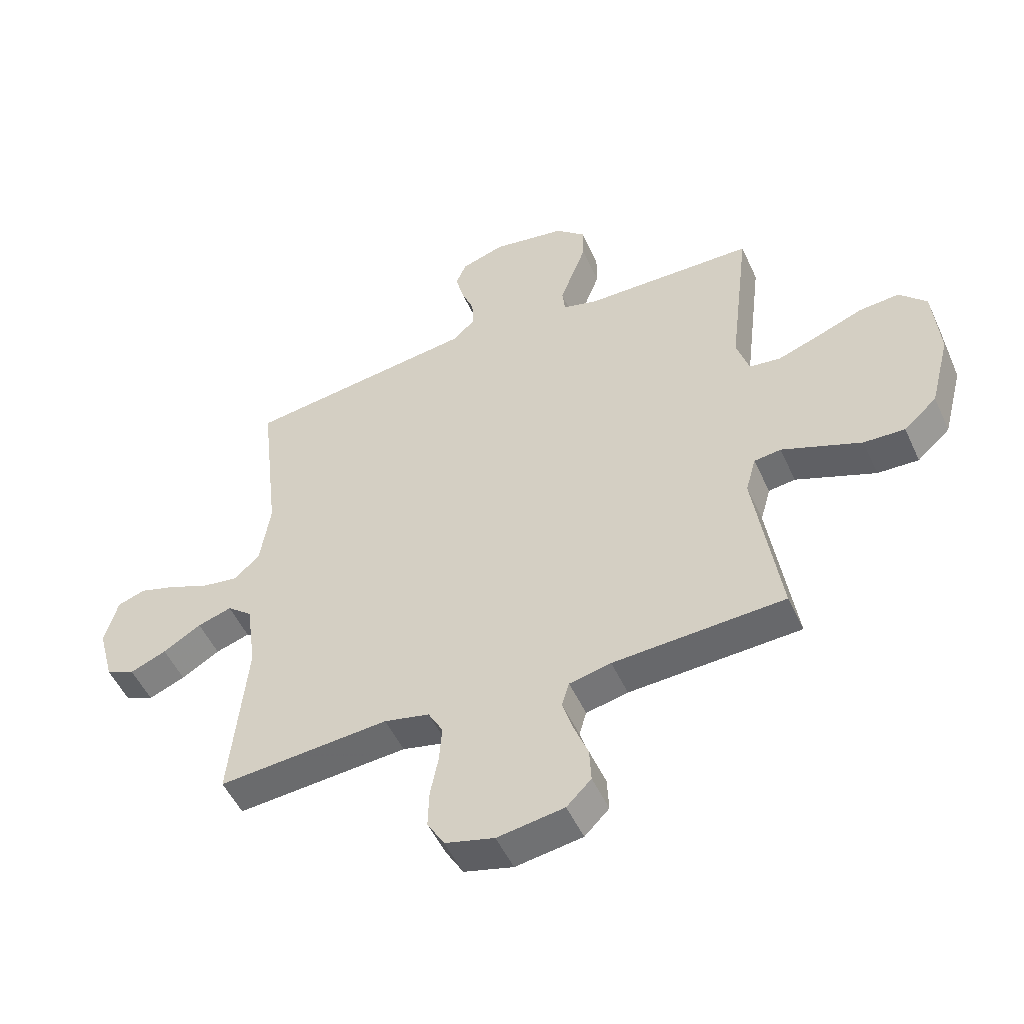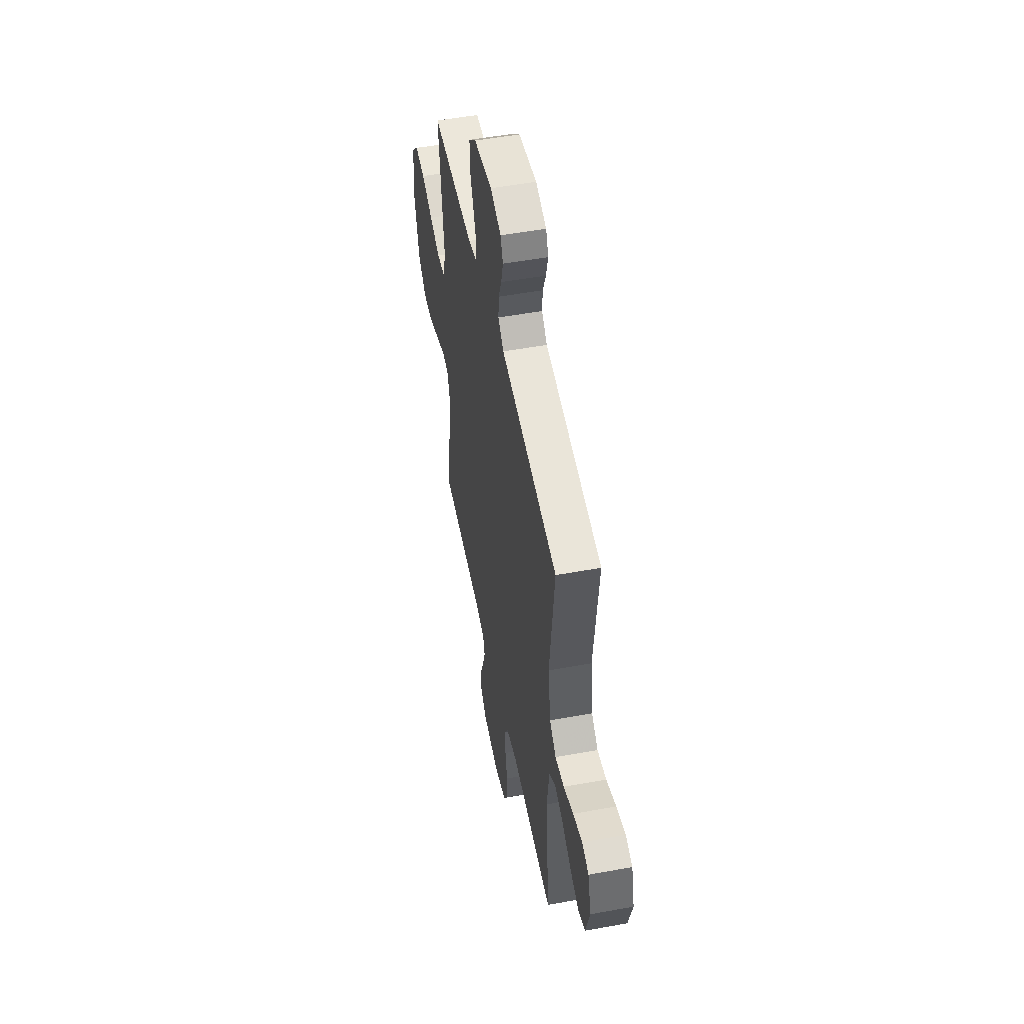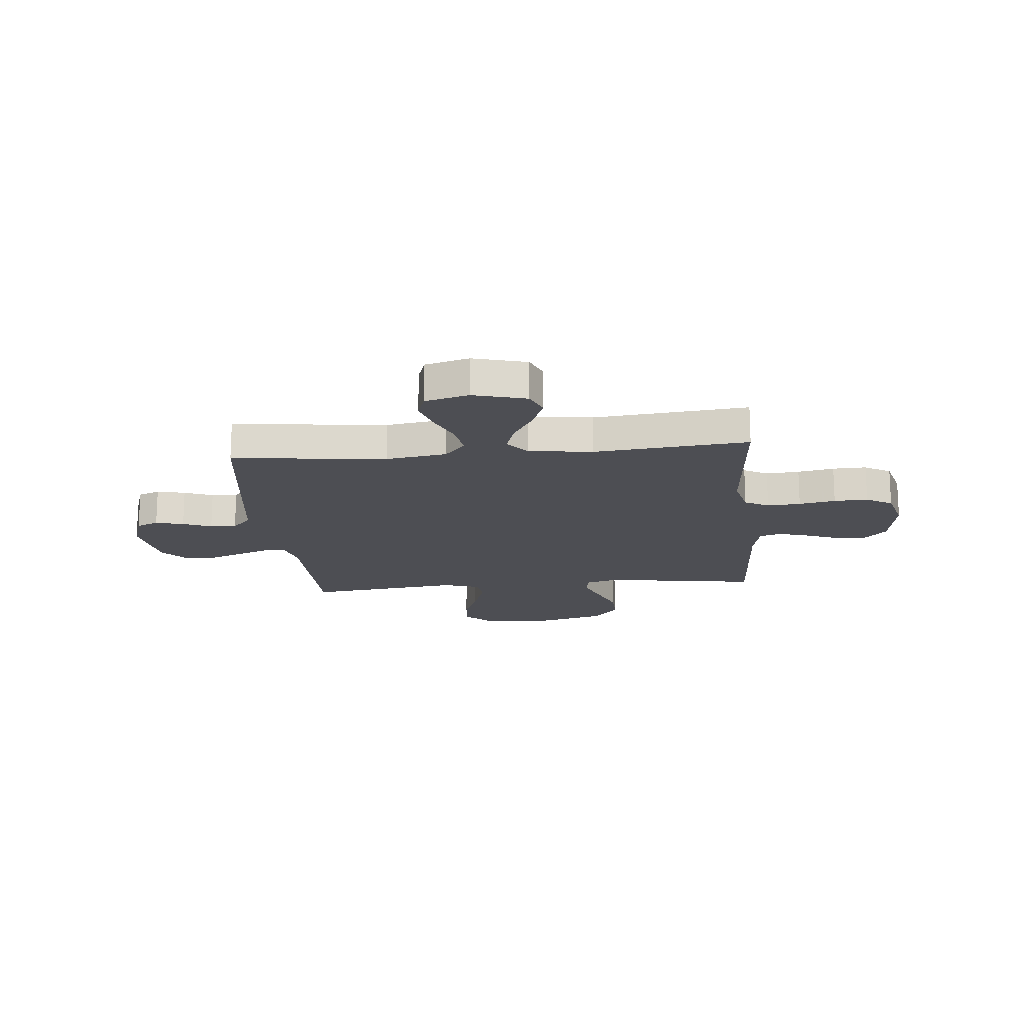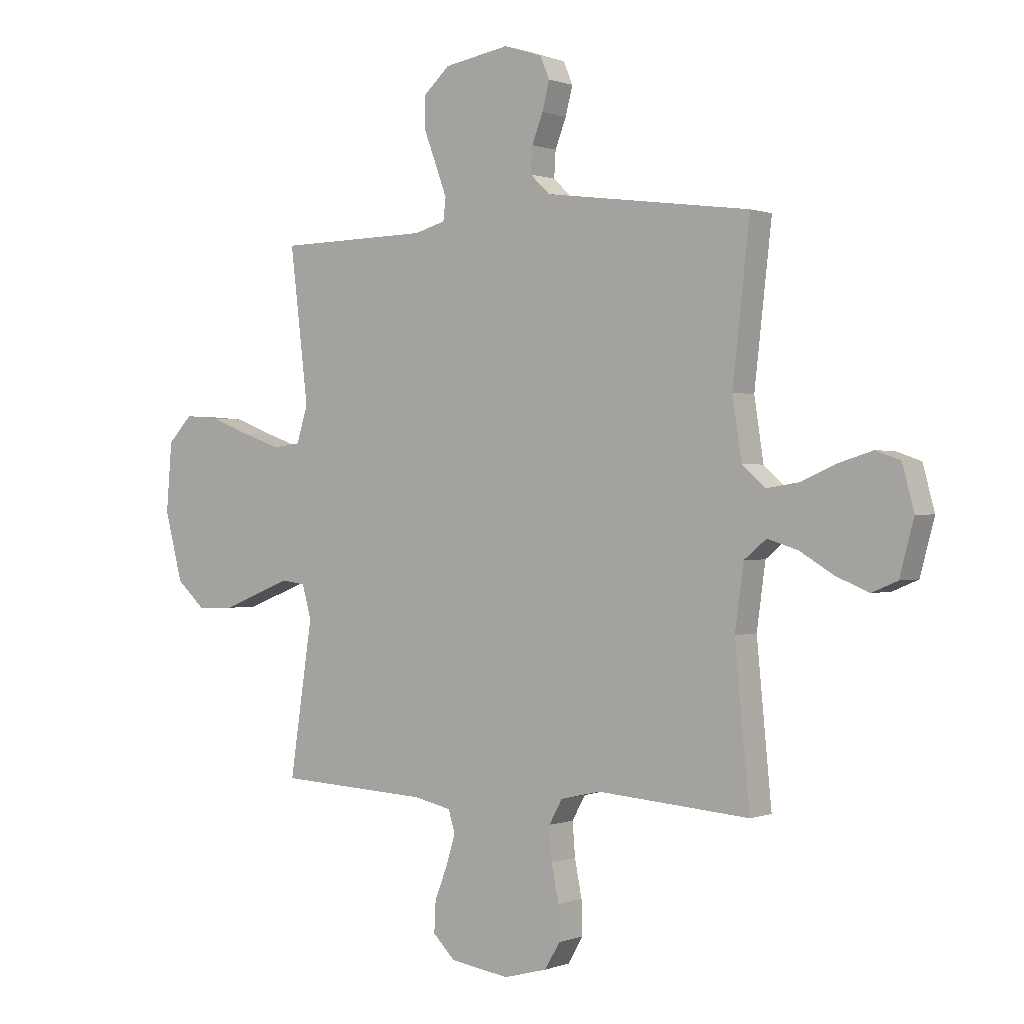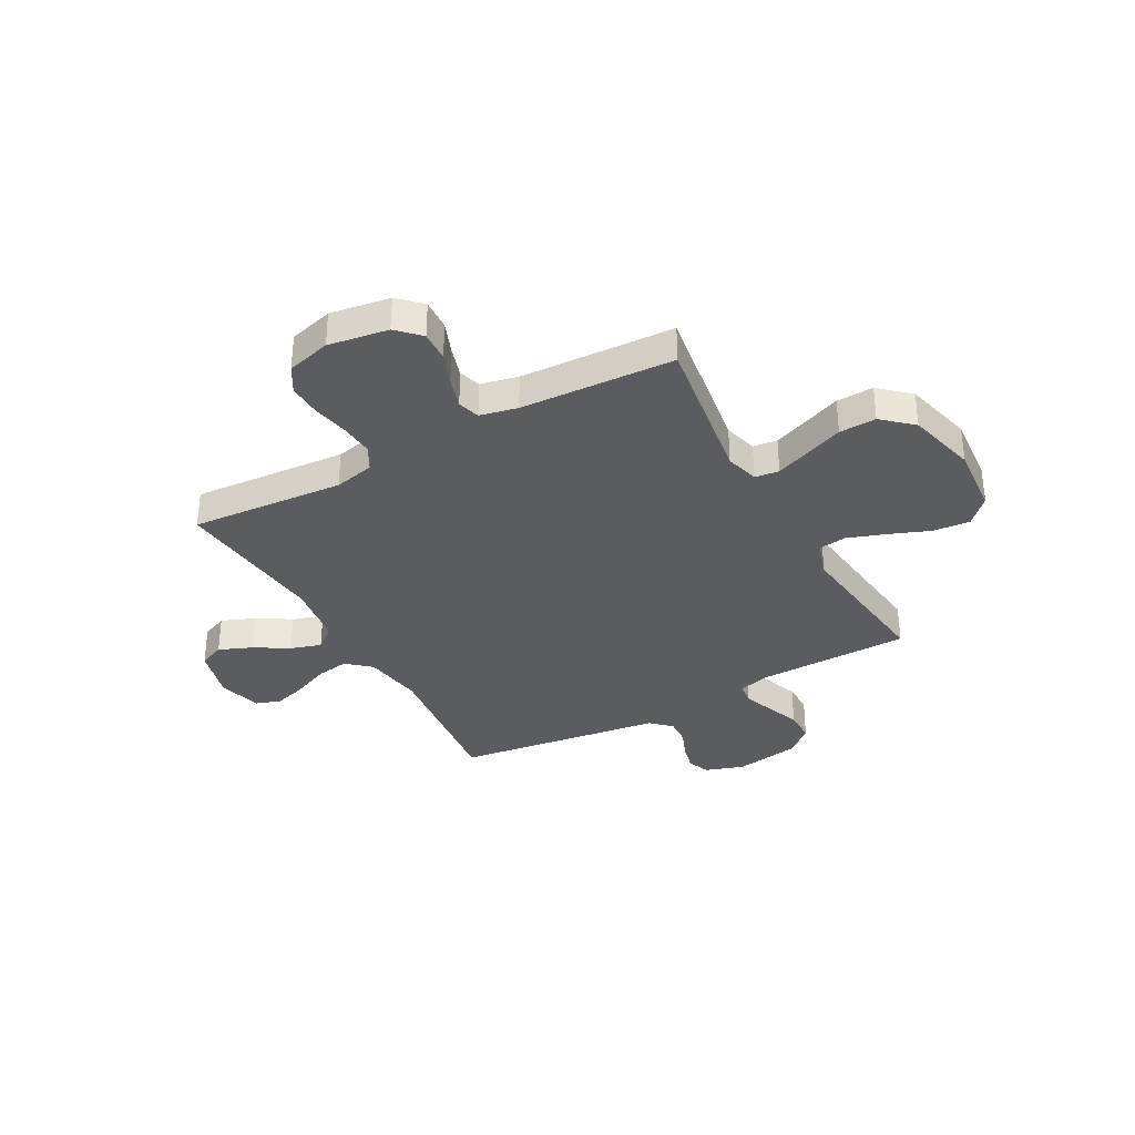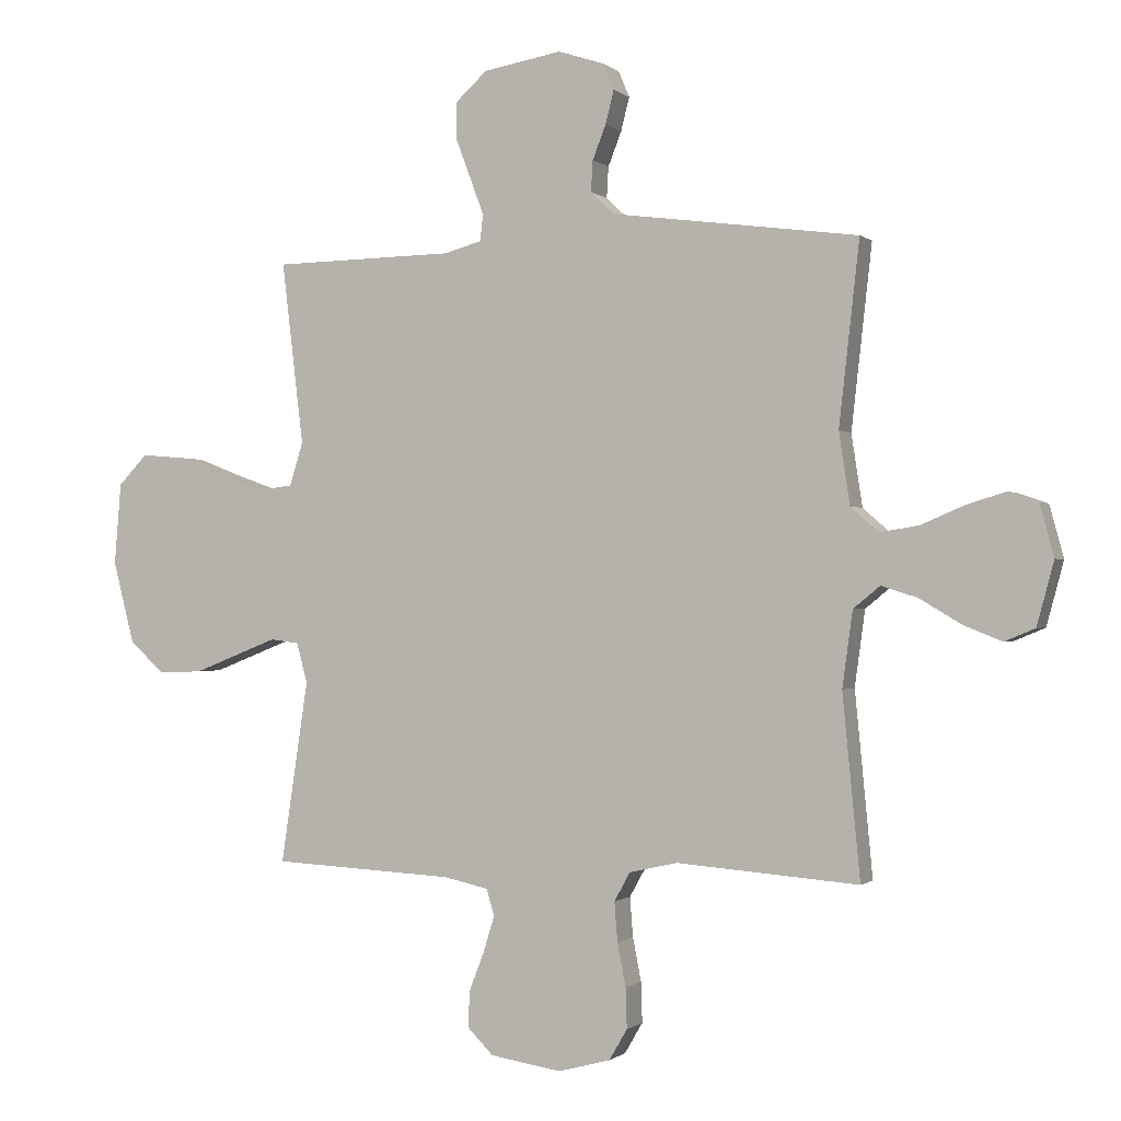
<metadata>
{"format":"obj","ext":"obj","renderer":"f3d","projection":"perspective","resolution":1024,"background":"white","views":[{"elev":-51.1,"azim":-155.9,"up":"+Z"},{"elev":52.0,"azim":78.8,"up":"+Z"},{"elev":-17.3,"azim":95.4,"up":"+Y"},{"elev":0.3,"azim":36.5,"up":"+Z"},{"elev":-34.3,"azim":-151.2,"up":"+Y"},{"elev":-0.7,"azim":22.1,"up":"+Z"}]}
</metadata>
<code>
v 0.5 0.07 0.5
v 0.466 0.07 0.2
v 0.484 0.07 0.082
v 0.53 0.07 0.042
v 0.594 0.07 0.052
v 0.664 0.07 0.082
v 0.729 0.07 0.102
v 0.778 0.07 0.085
v 0.801 0.07 0
v 0.773 0.07 -0.104
v 0.723 0.07 -0.125
v 0.659 0.07 -0.099
v 0.592 0.07 -0.059
v 0.532 0.07 -0.04
v 0.488 0.07 -0.076
v 0.471 0.07 -0.2
v 0.5 0.07 -0.5
v 0.2 0.07 -0.477
v 0.121 0.07 -0.495
v 0.095 0.07 -0.542
v 0.1 0.07 -0.607
v 0.114 0.07 -0.678
v 0.116 0.07 -0.744
v 0.086 0.07 -0.795
v 0 0.07 -0.818
v -0.117 0.07 -0.8
v -0.16 0.07 -0.757
v -0.157 0.07 -0.697
v -0.132 0.07 -0.633
v -0.114 0.07 -0.574
v -0.127 0.07 -0.531
v -0.2 0.07 -0.515
v -0.5 0.07 -0.5
v -0.455 0.07 -0.2
v -0.473 0.07 -0.135
v -0.52 0.07 -0.129
v -0.586 0.07 -0.155
v -0.66 0.07 -0.184
v -0.732 0.07 -0.187
v -0.79 0.07 -0.135
v -0.825 0.07 0
v -0.814 0.07 0.135
v -0.766 0.07 0.185
v -0.695 0.07 0.179
v -0.615 0.07 0.148
v -0.541 0.07 0.122
v -0.486 0.07 0.129
v -0.464 0.07 0.2
v -0.5 0.07 0.5
v -0.2 0.07 0.505
v -0.139 0.07 0.522
v -0.134 0.07 0.565
v -0.156 0.07 0.624
v -0.181 0.07 0.69
v -0.181 0.07 0.752
v -0.129 0.07 0.799
v 0 0.07 0.821
v 0.076 0.07 0.796
v 0.094 0.07 0.753
v 0.08 0.07 0.698
v 0.058 0.07 0.642
v 0.055 0.07 0.591
v 0.094 0.07 0.554
v 0.2 0.07 0.54
v 0.5 0 0.5
v 0.466 0 0.2
v 0.484 0 0.082
v 0.53 0 0.042
v 0.594 0 0.052
v 0.664 0 0.082
v 0.729 0 0.102
v 0.778 0 0.085
v 0.801 0 0
v 0.773 0 -0.104
v 0.723 0 -0.125
v 0.659 0 -0.099
v 0.592 0 -0.059
v 0.532 0 -0.04
v 0.488 0 -0.076
v 0.471 0 -0.2
v 0.5 0 -0.5
v 0.2 0 -0.477
v 0.121 0 -0.495
v 0.095 0 -0.542
v 0.1 0 -0.607
v 0.114 0 -0.678
v 0.116 0 -0.744
v 0.086 0 -0.795
v 0 0 -0.818
v -0.117 0 -0.8
v -0.16 0 -0.757
v -0.157 0 -0.697
v -0.132 0 -0.633
v -0.114 0 -0.574
v -0.127 0 -0.531
v -0.2 0 -0.515
v -0.5 0 -0.5
v -0.455 0 -0.2
v -0.473 0 -0.135
v -0.52 0 -0.129
v -0.586 0 -0.155
v -0.66 0 -0.184
v -0.732 0 -0.187
v -0.79 0 -0.135
v -0.825 0 0
v -0.814 0 0.135
v -0.766 0 0.185
v -0.695 0 0.179
v -0.615 0 0.148
v -0.541 0 0.122
v -0.486 0 0.129
v -0.464 0 0.2
v -0.5 0 0.5
v -0.2 0 0.505
v -0.139 0 0.522
v -0.134 0 0.565
v -0.156 0 0.624
v -0.181 0 0.69
v -0.181 0 0.752
v -0.129 0 0.799
v 0 0 0.821
v 0.076 0 0.796
v 0.094 0 0.753
v 0.08 0 0.698
v 0.058 0 0.642
v 0.055 0 0.591
v 0.094 0 0.554
v 0.2 0 0.54
f 63 64 1 2
f 62 63 2 3
f 58 59 60 61
f 56 57 58 61
f 56 61 62
f 53 54 55 56
f 52 53 56 62
f 51 52 62 3
f 48 49 50
f 47 48 50 51
f 42 43 44 45
f 42 45 46
f 41 42 46
f 40 41 46 47
f 36 37 38 39
f 36 39 40 47
f 32 33 34
f 31 32 34 35
f 26 27 28 29
f 26 29 30
f 25 26 30
f 24 25 30 31
f 21 22 23 24
f 20 21 24 31
f 16 17 18
f 15 16 18 19
f 10 11 12 13
f 10 13 14
f 9 10 14
f 8 9 14
f 5 6 7 8
f 5 8 14
f 4 5 14 15
f 35 36 47 51
f 19 20 31 35
f 15 19 35 51
f 3 4 15 51
f 66 65 128 127
f 67 66 127 126
f 125 124 123 122
f 125 122 121 120
f 126 125 120
f 120 119 118 117
f 126 120 117 116
f 67 126 116 115
f 114 113 112
f 115 114 112 111
f 109 108 107 106
f 110 109 106
f 110 106 105
f 111 110 105 104
f 103 102 101 100
f 111 104 103 100
f 98 97 96
f 99 98 96 95
f 93 92 91 90
f 94 93 90
f 94 90 89
f 95 94 89 88
f 88 87 86 85
f 95 88 85 84
f 82 81 80
f 83 82 80 79
f 77 76 75 74
f 78 77 74
f 78 74 73
f 78 73 72
f 72 71 70 69
f 78 72 69
f 79 78 69 68
f 115 111 100 99
f 99 95 84 83
f 115 99 83 79
f 115 79 68 67
f 1 65 66 2
f 2 66 67 3
f 3 67 68 4
f 4 68 69 5
f 5 69 70 6
f 6 70 71 7
f 7 71 72 8
f 8 72 73 9
f 9 73 74 10
f 10 74 75 11
f 11 75 76 12
f 12 76 77 13
f 13 77 78 14
f 14 78 79 15
f 15 79 80 16
f 16 80 81 17
f 17 81 82 18
f 18 82 83 19
f 19 83 84 20
f 20 84 85 21
f 21 85 86 22
f 22 86 87 23
f 23 87 88 24
f 24 88 89 25
f 25 89 90 26
f 26 90 91 27
f 27 91 92 28
f 28 92 93 29
f 29 93 94 30
f 30 94 95 31
f 31 95 96 32
f 32 96 97 33
f 33 97 98 34
f 34 98 99 35
f 35 99 100 36
f 36 100 101 37
f 37 101 102 38
f 38 102 103 39
f 39 103 104 40
f 40 104 105 41
f 41 105 106 42
f 42 106 107 43
f 43 107 108 44
f 44 108 109 45
f 45 109 110 46
f 46 110 111 47
f 47 111 112 48
f 48 112 113 49
f 49 113 114 50
f 50 114 115 51
f 51 115 116 52
f 52 116 117 53
f 53 117 118 54
f 54 118 119 55
f 55 119 120 56
f 56 120 121 57
f 57 121 122 58
f 58 122 123 59
f 59 123 124 60
f 60 124 125 61
f 61 125 126 62
f 62 126 127 63
f 63 127 128 64
f 64 128 65 1

</code>
